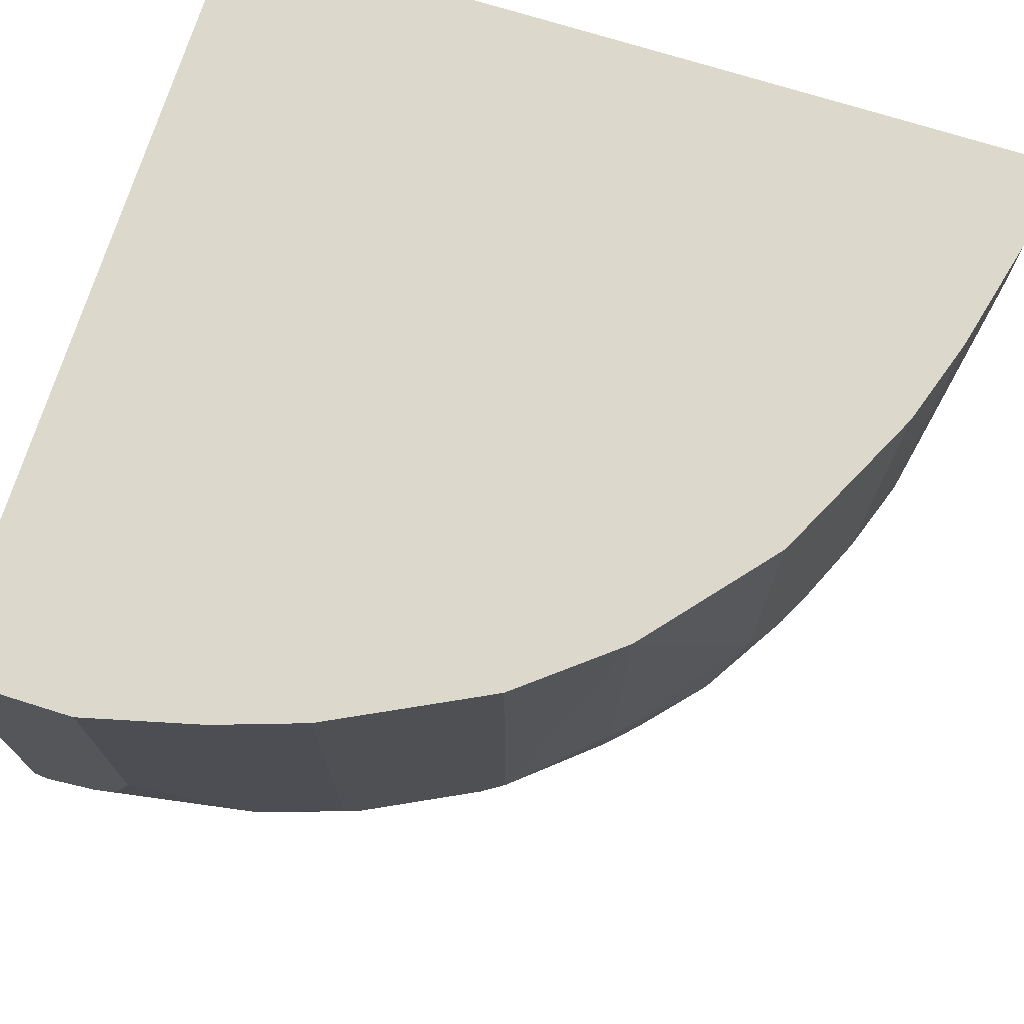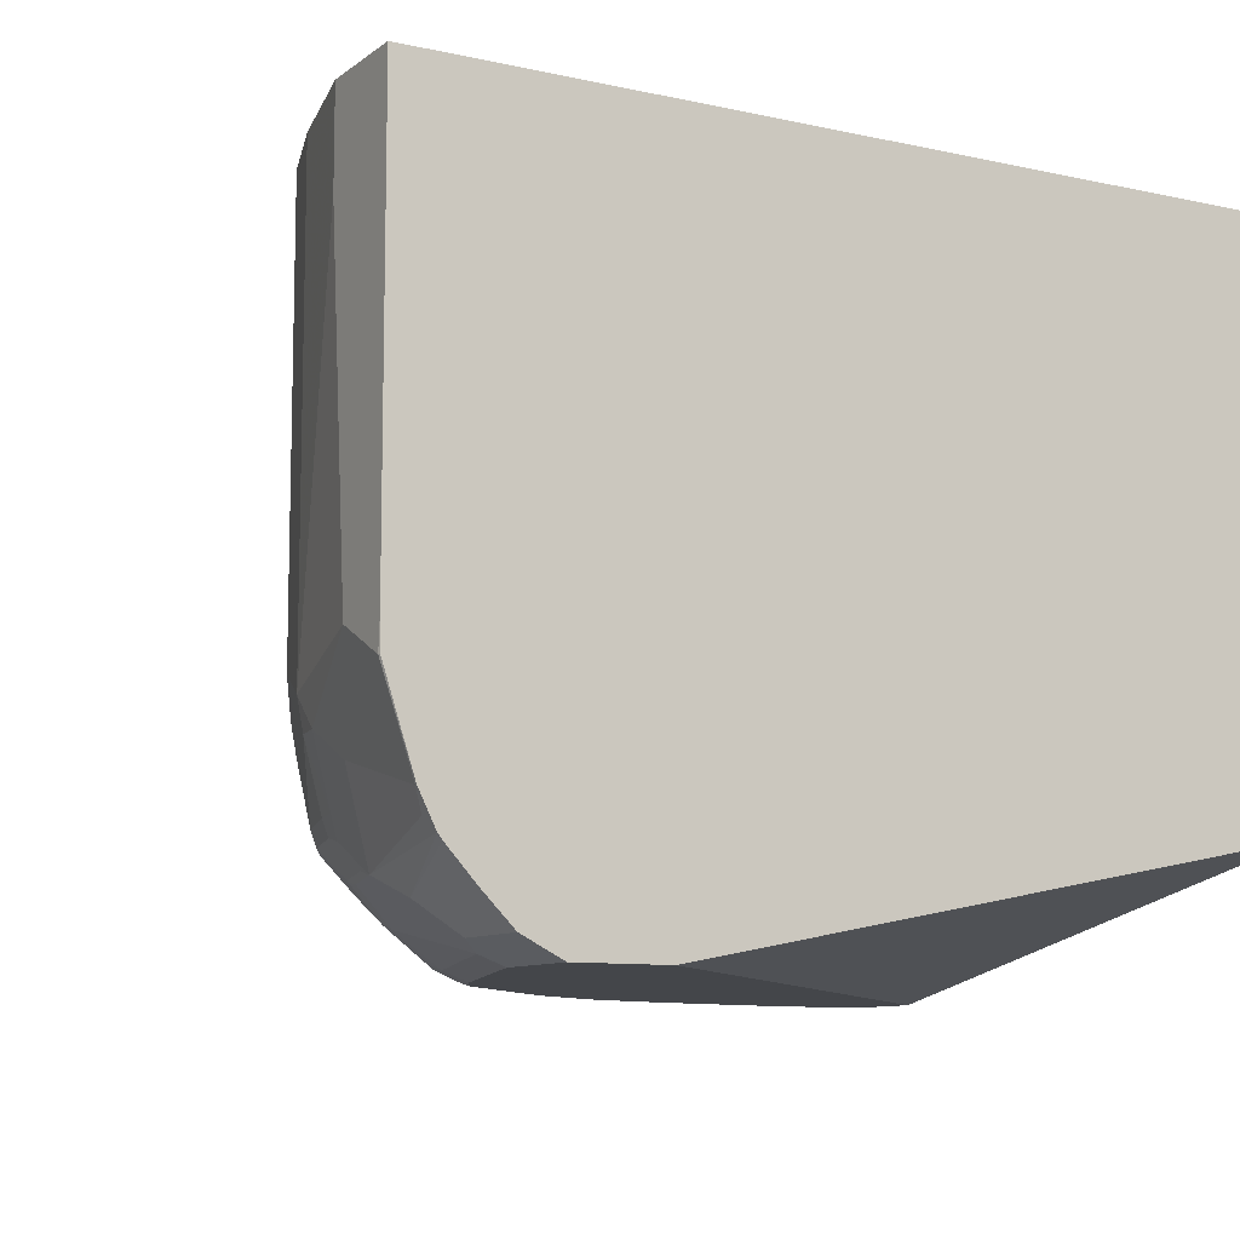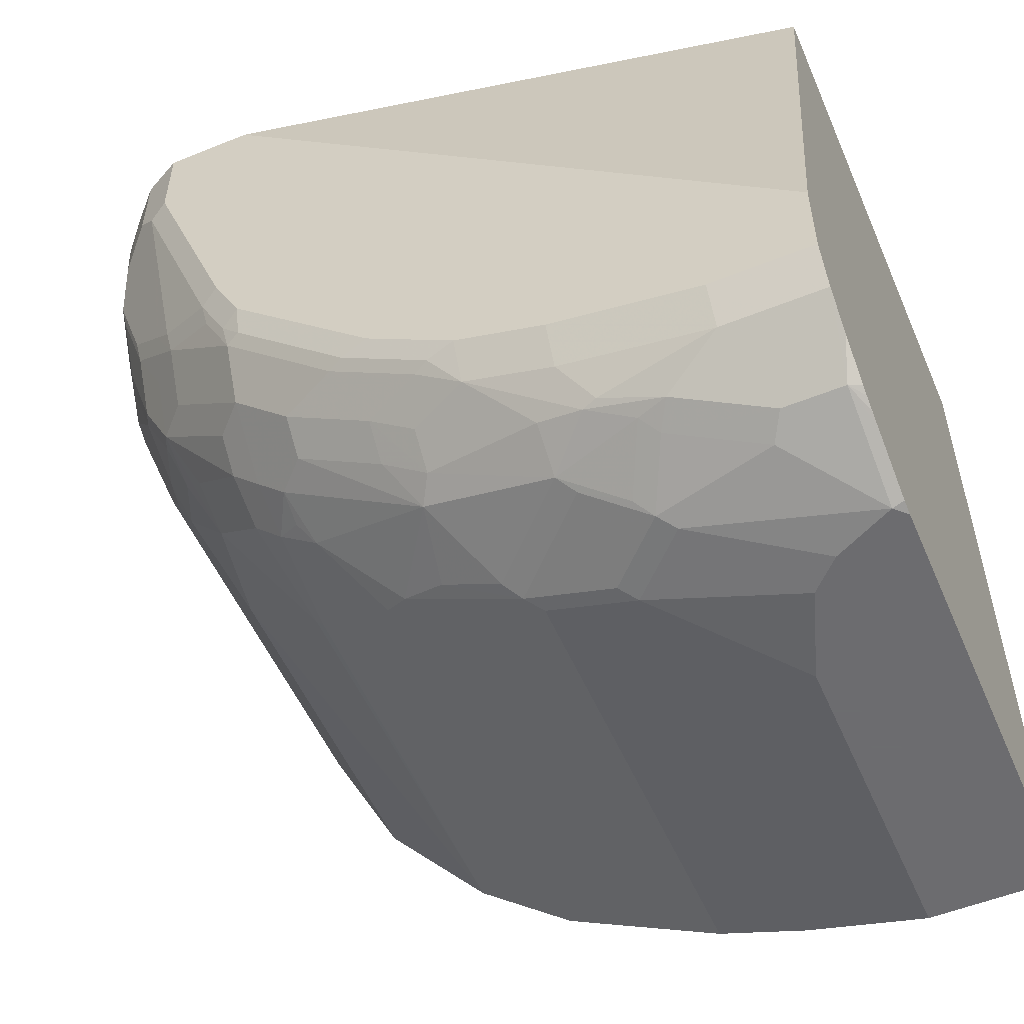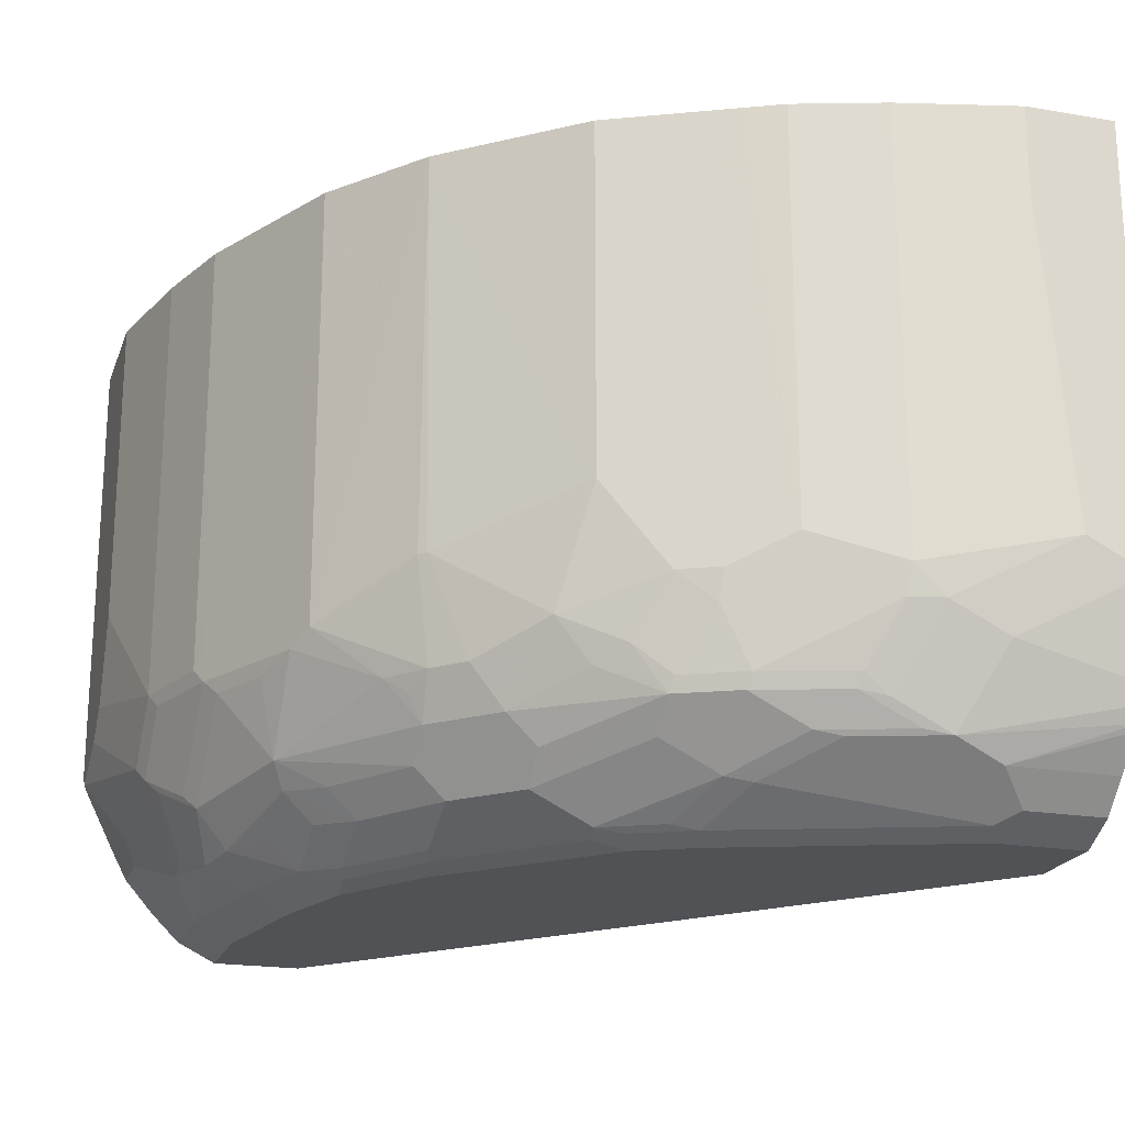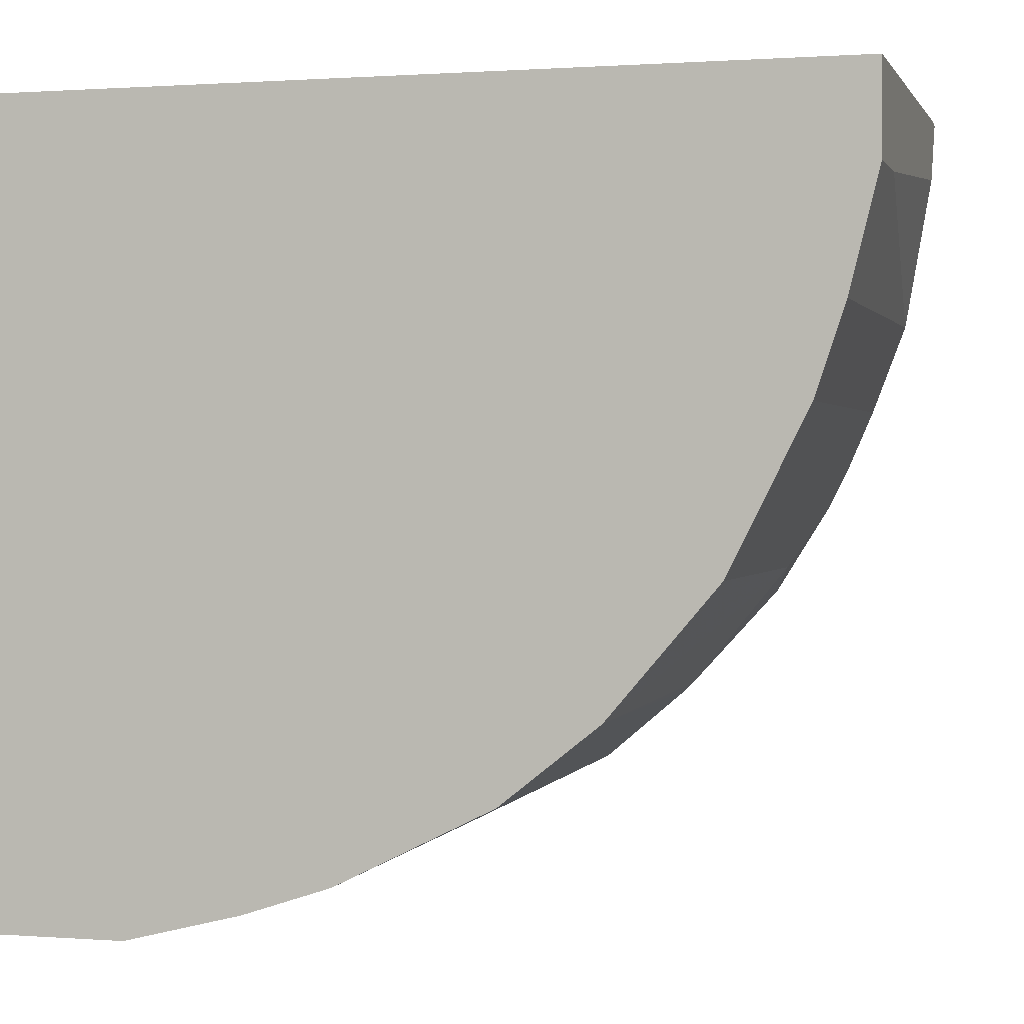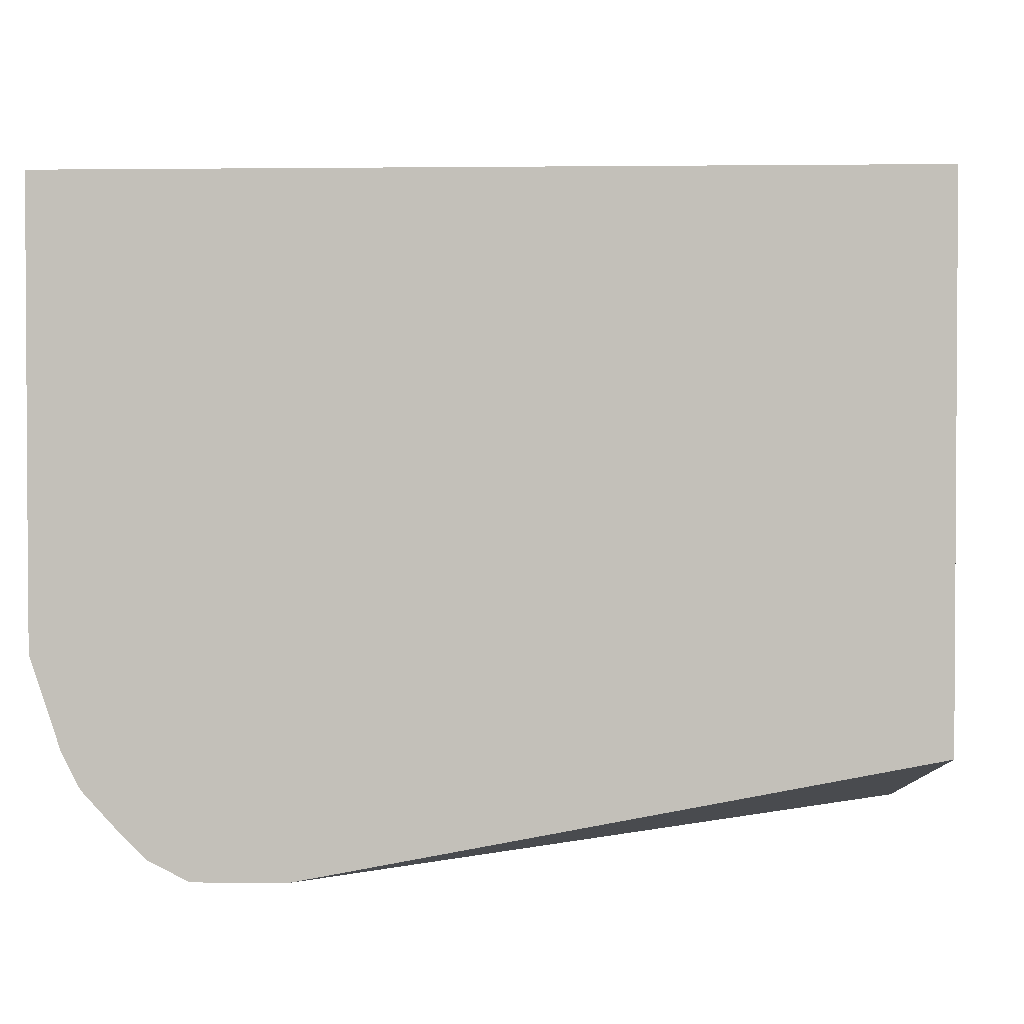
<metadata>
{"format":"obj","ext":"obj","renderer":"f3d","projection":"perspective","resolution":1024,"background":"white","views":[{"elev":72.7,"azim":-162.6,"up":"+Y"},{"elev":-9.6,"azim":-29.8,"up":"+Y"},{"elev":-53.8,"azim":23.3,"up":"+Z"},{"elev":-20.6,"azim":-107.0,"up":"+Y"},{"elev":0.8,"azim":-164.6,"up":"+Z"},{"elev":2.1,"azim":3.3,"up":"+Y"}]}
</metadata>
<code>
v 0.02685 -0.462 -0.5189
v 0.02685 -0.462 0.001476
v 0.02685 -0.7611 -0.5189
v -0.05766 -0.462 -0.5189
v 0.02685 -0.8072 0.001476
v -0.5189 -0.462 0.001476
v 0.02685 -0.7697 -0.517
v 0.01921 -0.7687 -0.5189
v -0.05766 -0.6727 -0.5189
v -0.1345 -0.462 -0.4997
v 0.02685 -0.8841 -0.3651
v -0.3651 -0.8841 0.001476
v -0.5189 -0.462 -0.05766
v -0.5189 -0.7303 0.001476
v 0.02685 -0.8081 -0.4978
v -0.01925 -0.7495 -0.5189
v 0.01921 -0.8328 -0.4869
v -0.01925 -0.8328 -0.4869
v -0.02887 -0.8168 -0.4949
v -0.1057 -0.7975 -0.4949
v -0.09613 -0.788 -0.4997
v -0.03848 -0.7303 -0.5189
v -0.1345 -0.7495 -0.4997
v -0.1922 -0.462 -0.4805
v 0.02685 -0.8841 -0.4228
v -0.4228 -0.8841 0.001476
v -0.5189 -0.5189 -0.05766
v -0.4997 -0.462 -0.1346
v -0.5189 -0.7495 -1.29e-06
v -0.5186 -0.7492 0.001476
v 0.02685 -0.8159 -0.4939
v -0.1154 -0.7687 -0.4997
v 0.02685 -0.8239 -0.4894
v 0.02685 -0.8293 -0.4862
v 0.02685 -0.852 -0.4676
v 0.02685 -0.8712 -0.4484
v -0.03848 -0.8712 -0.4484
v -0.07689 -0.852 -0.4676
v -0.08651 -0.836 -0.4757
v -0.1154 -0.8072 -0.4876
v -0.1442 -0.8168 -0.4757
v -0.125 -0.7783 -0.4949
v -0.1442 -0.7591 -0.4949
v -0.1922 -0.7495 -0.4805
v -0.2018 -0.7591 -0.4757
v -0.2055 -0.462 -0.4738
v 0.02685 -0.8751 -0.4407
v -0.03848 -0.8841 -0.4228
v -0.4435 -0.8737 0.001476
v -0.4228 -0.8841 -0.05766
v -0.5189 -0.7303 -0.03846
v -0.4997 -0.7495 -0.1346
v -0.4804 -0.462 -0.1922
v -0.4997 -0.7687 -0.1153
v -0.4997 -0.788 -0.07692
v -0.4997 -0.8072 -1.29e-06
v -0.4997 -0.8072 0.001476
v -0.1345 -0.8712 -0.4292
v -0.1154 -0.8584 -0.4548
v -0.09613 -0.8456 -0.4684
v -0.125 -0.8552 -0.4564
v -0.1538 -0.8264 -0.4684
v -0.1922 -0.788 -0.4684
v -0.2306 -0.462 -0.4612
v -0.2114 -0.7687 -0.4684
v -0.2498 -0.7687 -0.4492
v -0.2787 -0.7591 -0.4372
v -0.2819 -0.7495 -0.4356
v -0.2819 -0.462 -0.4356
v -0.1345 -0.8841 -0.4036
v -0.4484 -0.8712 0.001476
v -0.4484 -0.8712 -0.0513
v -0.4356 -0.8776 -0.06408
v -0.3651 -0.8841 -0.2114
v -0.4949 -0.7687 -0.137
v -0.4804 -0.7303 -0.1922
v -0.4756 -0.7495 -0.1946
v -0.4612 -0.788 -0.2114
v -0.4679 -0.462 -0.2174
v -0.4804 -0.8072 -0.1346
v -0.4933 -0.82 -0.00642
v -0.474 -0.8392 -0.1025
v -0.4933 -0.82 0.001476
v -0.1922 -0.8712 -0.41
v -0.1538 -0.852 -0.4484
v -0.2306 -0.8328 -0.4292
v -0.2403 -0.8168 -0.4372
v -0.3267 -0.788 -0.3916
v -0.2946 -0.7495 -0.4292
v -0.2946 -0.462 -0.4292
v -0.1922 -0.8841 -0.3843
v -0.4676 -0.852 0.001476
v -0.4676 -0.852 -0.0705
v -0.4292 -0.852 -0.1858
v -0.4164 -0.8584 -0.1986
v -0.3779 -0.8776 -0.2179
v -0.3459 -0.8841 -0.2499
v -0.4564 -0.8072 -0.2138
v -0.4756 -0.8072 -0.1562
v -0.4676 -0.7303 -0.2179
v -0.4612 -0.7495 -0.2306
v -0.4615 -0.462 -0.2302
v -0.474 -0.82 -0.1409
v -0.4893 -0.8279 0.001476
v -0.4708 -0.836 -0.1202
v -0.4548 -0.8392 -0.1602
v -0.2114 -0.8792 -0.3868
v -0.221 -0.8744 -0.3892
v -0.2306 -0.852 -0.41
v -0.1922 -0.852 -0.4292
v -0.2594 -0.8552 -0.3892
v -0.2594 -0.836 -0.4084
v -0.3171 -0.836 -0.3699
v -0.3363 -0.8168 -0.3699
v -0.3363 -0.7975 -0.3795
v -0.3523 -0.788 -0.3715
v -0.3555 -0.7207 -0.3795
v -0.3585 -0.462 -0.3781
v -0.2498 -0.8841 -0.3459
v -0.4865 -0.8314 0.001476
v -0.4516 -0.836 -0.1778
v -0.4132 -0.8552 -0.2162
v -0.3747 -0.8744 -0.2354
v -0.3588 -0.8776 -0.2563
v -0.3459 -0.8792 -0.2715
v -0.2691 -0.8841 -0.3267
v -0.4564 -0.7687 -0.233
v -0.4372 -0.8072 -0.2523
v -0.4516 -0.8168 -0.2162
v -0.4708 -0.8168 -0.1586
v -0.4292 -0.6919 -0.2947
v -0.4548 -0.7495 -0.2435
v -0.4292 -0.462 -0.2947
v -0.2691 -0.8792 -0.3483
v -0.2787 -0.8744 -0.3507
v -0.3171 -0.8552 -0.3507
v -0.3555 -0.8168 -0.3507
v -0.3715 -0.788 -0.3523
v -0.3604 -0.7207 -0.3748
v -0.4324 -0.836 -0.2162
v -0.4132 -0.836 -0.2547
v -0.3555 -0.8744 -0.2738
v -0.4484 -0.7495 -0.2563
v -0.4292 -0.788 -0.2754
v -0.4324 -0.8168 -0.2547
v -0.41 -0.7687 -0.3139
v -0.3555 -0.8552 -0.3123
v -0.3747 -0.8168 -0.3315
v -0.4132 -0.7975 -0.293
v -0.3747 -0.836 -0.3123
f 84 111 109
f 82 106 94
f 84 108 111
f 84 107 108
f 84 91 107
f 82 93 104
f 82 105 106
f 80 103 82
f 82 103 130
f 81 82 104
f 78 127 98
f 81 104 83
f 80 99 103
f 84 109 86
f 82 130 105
f 84 86 110
f 91 119 107
f 85 110 86
f 93 120 104
f 78 101 127
f 92 120 93
f 89 118 90
f 89 117 118
f 89 116 117
f 88 116 89
f 88 115 116
f 88 114 115
f 87 114 88
f 87 113 114
f 87 112 113
f 86 112 87
f 86 111 112
f 86 109 111
f 84 110 85
f 77 101 78
f 58 91 84
f 76 132 101
f 66 87 67
f 65 87 66
f 63 87 65
f 62 87 63
f 62 86 87
f 62 85 86
f 67 88 89
f 61 85 62
f 60 61 62
f 58 84 61
f 58 70 91
f 58 61 59
f 56 83 57
f 94 106 121
f 61 84 85
f 67 89 68
f 67 87 88
f 68 89 90
f 76 100 132
f 76 102 100
f 76 79 102
f 75 99 80
f 75 98 99
f 74 124 97
f 74 96 124
f 73 95 96
f 73 94 95
f 73 82 94
f 73 93 82
f 72 93 73
f 71 93 72
f 71 92 93
f 68 90 69
f 76 101 77
f 94 121 122
f 141 145 147
f 95 122 96
f 127 143 128
f 127 132 143
f 125 135 134
f 125 142 135
f 124 142 125
f 122 145 141
f 128 143 144
f 122 140 145
f 122 147 142
f 122 141 147
f 121 140 122
f 121 145 140
f 121 129 145
f 119 126 134
f 122 142 123
f 128 144 145
f 131 143 132
f 131 139 146
f 146 148 149
f 145 150 147
f 145 148 150
f 145 149 148
f 145 146 149
f 144 146 145
f 143 146 144
f 56 81 83
f 138 146 139
f 138 148 146
f 137 150 148
f 137 147 150
f 135 147 136
f 135 142 147
f 131 146 143
f 118 131 133
f 118 139 131
f 117 139 118
f 116 139 117
f 101 132 127
f 100 131 132
f 100 102 131
f 99 130 103
f 98 130 99
f 98 129 130
f 98 145 129
f 98 128 145
f 98 127 128
f 97 134 126
f 97 125 134
f 97 124 125
f 96 142 124
f 96 123 142
f 96 122 123
f 102 133 131
f 94 122 95
f 105 130 129
f 105 121 106
f 116 138 139
f 116 148 138
f 116 137 148
f 114 116 115
f 114 137 116
f 113 137 114
f 113 147 137
f 113 136 147
f 111 113 112
f 111 136 113
f 108 136 111
f 108 135 136
f 107 135 108
f 107 134 135
f 107 119 134
f 105 129 121
f 55 80 82
f 55 82 81
f 54 80 55
f 6 29 14
f 6 51 29
f 6 27 51
f 6 13 27
f 5 12 11
f 4 23 10
f 7 15 8
f 4 9 23
f 2 12 5
f 2 26 12
f 2 49 26
f 2 71 49
f 2 92 71
f 2 120 92
f 3 7 8
f 8 15 17
f 8 17 18
f 8 18 19
f 11 70 48
f 11 91 70
f 11 119 91
f 11 126 119
f 11 97 126
f 11 74 97
f 11 50 74
f 11 26 50
f 11 12 26
f 10 44 24
f 10 23 44
f 9 22 23
f 8 21 16
f 8 20 21
f 8 19 20
f 2 104 120
f 2 83 104
f 2 57 83
f 2 30 57
f 1 16 22
f 1 8 16
f 1 3 8
f 1 7 3
f 1 15 7
f 1 31 15
f 1 33 31
f 1 34 33
f 55 81 56
f 1 36 35
f 1 47 36
f 1 25 47
f 1 11 25
f 1 5 11
f 1 2 5
f 1 22 9
f 11 48 25
f 1 9 4
f 1 10 24
f 2 14 30
f 2 6 14
f 1 6 2
f 1 13 6
f 1 28 13
f 1 53 28
f 1 79 53
f 1 102 79
f 1 133 102
f 1 118 133
f 1 90 118
f 1 69 90
f 1 64 69
f 1 46 64
f 1 24 46
f 1 4 10
f 13 28 52
f 1 35 34
f 14 29 30
f 45 64 46
f 42 45 43
f 41 45 42
f 41 63 45
f 41 62 63
f 40 60 62
f 45 63 65
f 40 62 41
f 38 61 60
f 38 59 61
f 38 60 39
f 37 59 38
f 37 58 59
f 37 70 58
f 39 60 40
f 45 65 66
f 45 66 67
f 45 67 68
f 13 52 27
f 54 75 80
f 53 79 76
f 52 78 98
f 52 77 78
f 52 76 77
f 52 75 54
f 51 52 54
f 50 96 74
f 50 73 96
f 50 72 73
f 49 72 50
f 49 71 72
f 45 69 64
f 45 68 69
f 37 48 70
f 37 47 48
f 52 98 75
f 29 57 30
f 20 40 41
f 20 39 40
f 19 39 20
f 18 39 19
f 18 38 39
f 18 37 38
f 20 41 42
f 17 37 18
f 17 35 36
f 17 34 35
f 17 33 34
f 17 31 33
f 16 21 32
f 36 47 37
f 17 36 37
f 20 42 32
f 16 32 22
f 22 32 23
f 29 56 57
f 20 32 21
f 29 55 56
f 29 54 55
f 29 51 54
f 28 76 52
f 28 53 76
f 27 52 51
f 15 31 17
f 25 48 47
f 26 49 50
f 23 42 43
f 23 43 45
f 23 32 42
f 23 45 44
f 24 45 46
f 24 44 45

</code>
